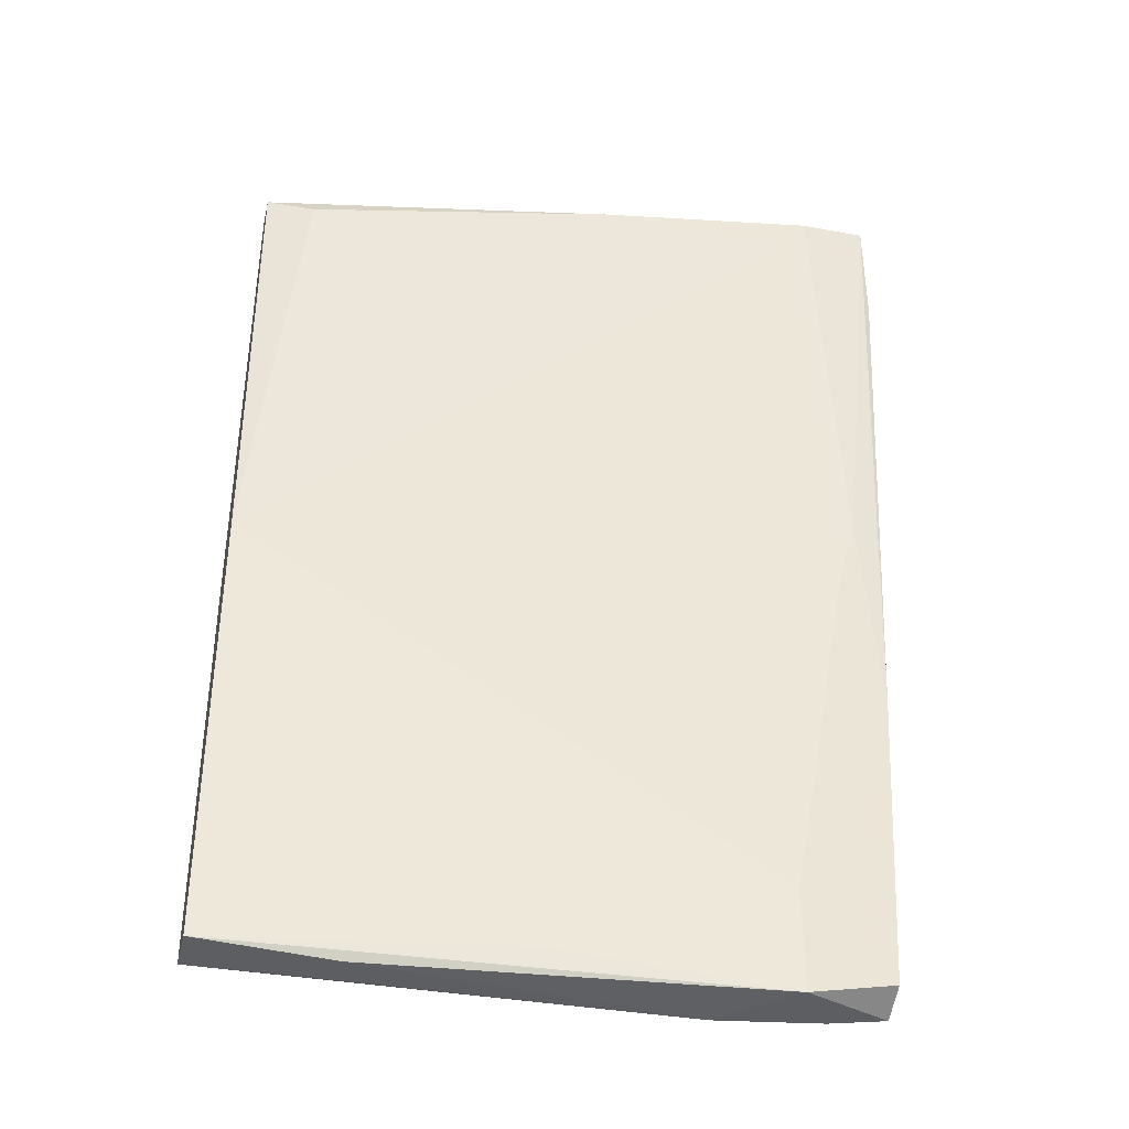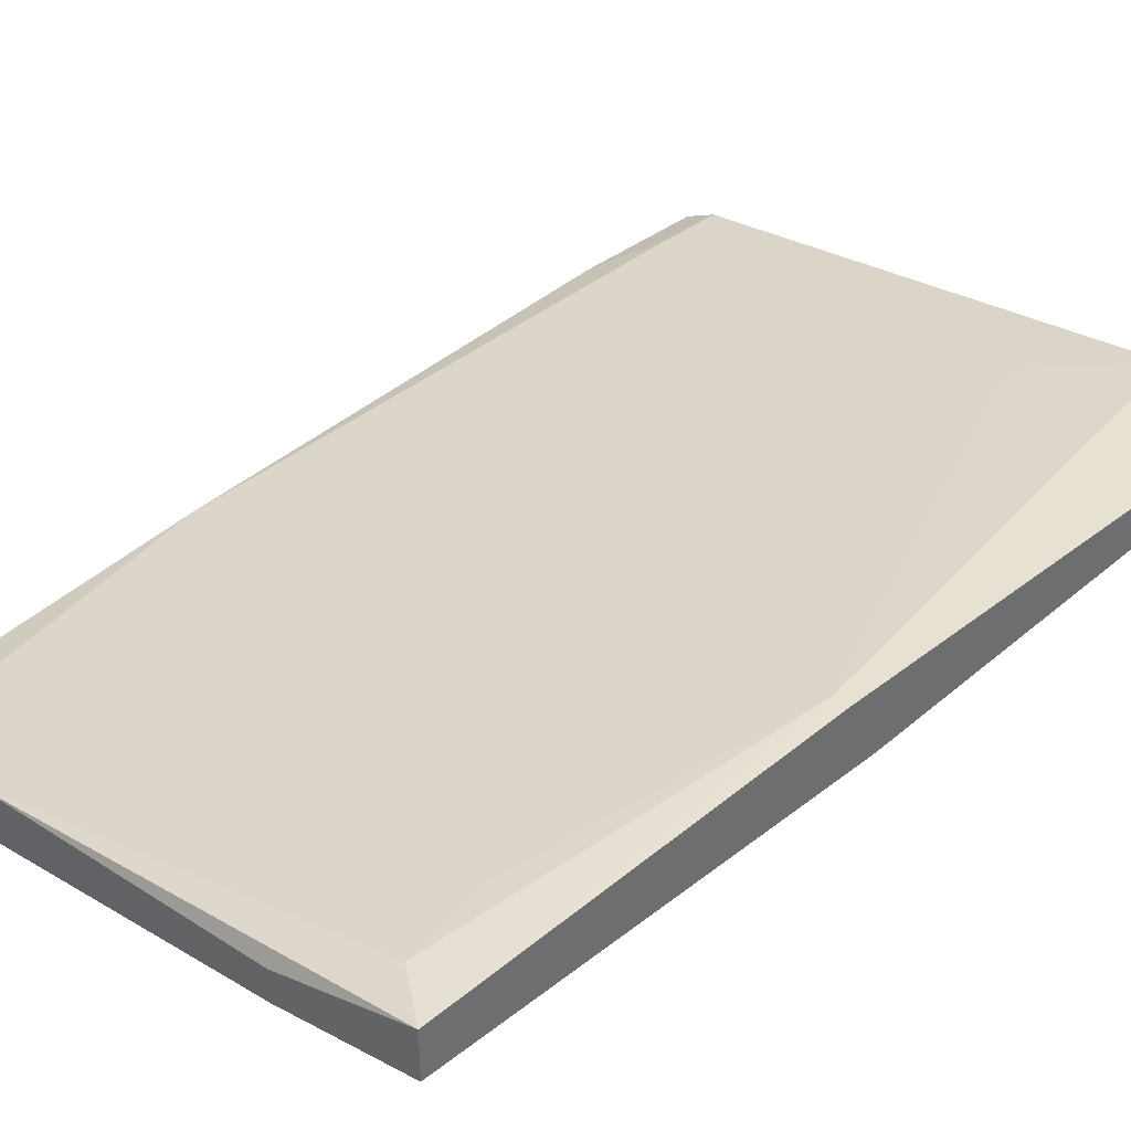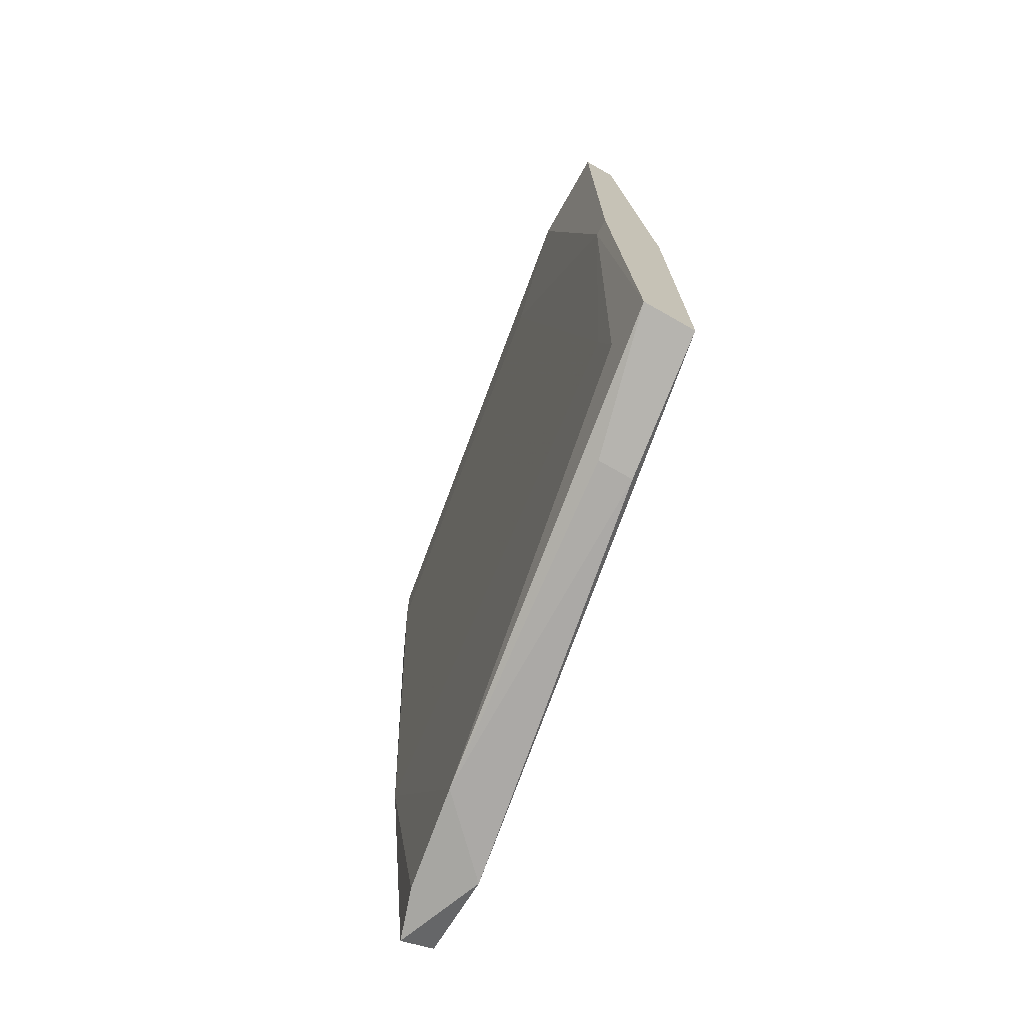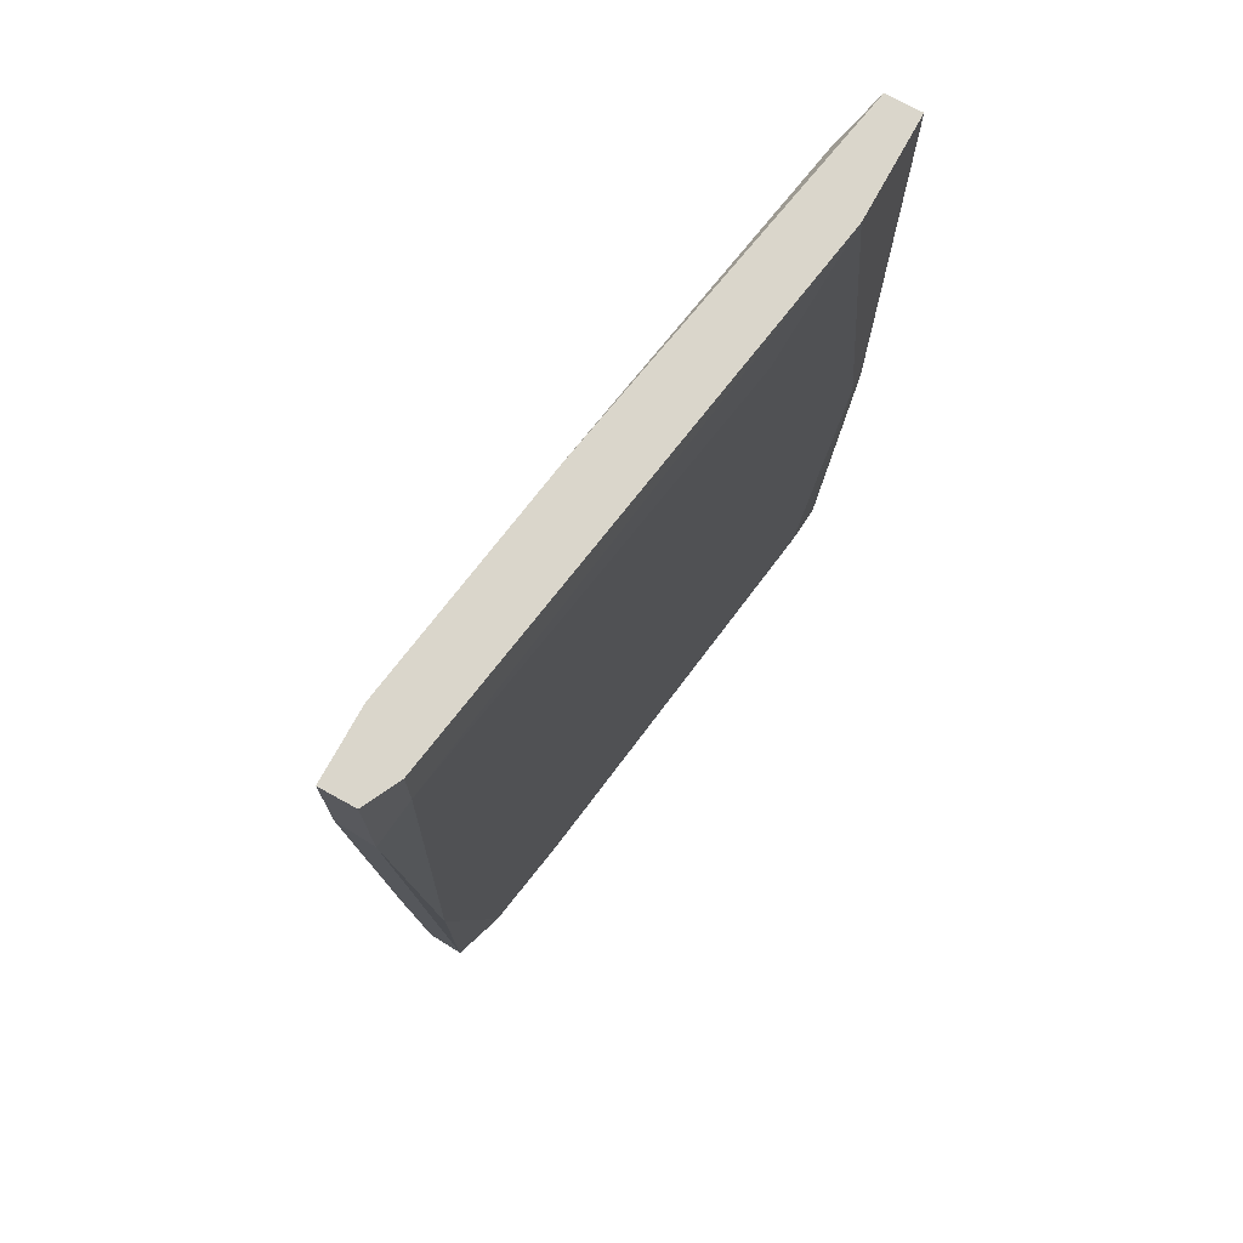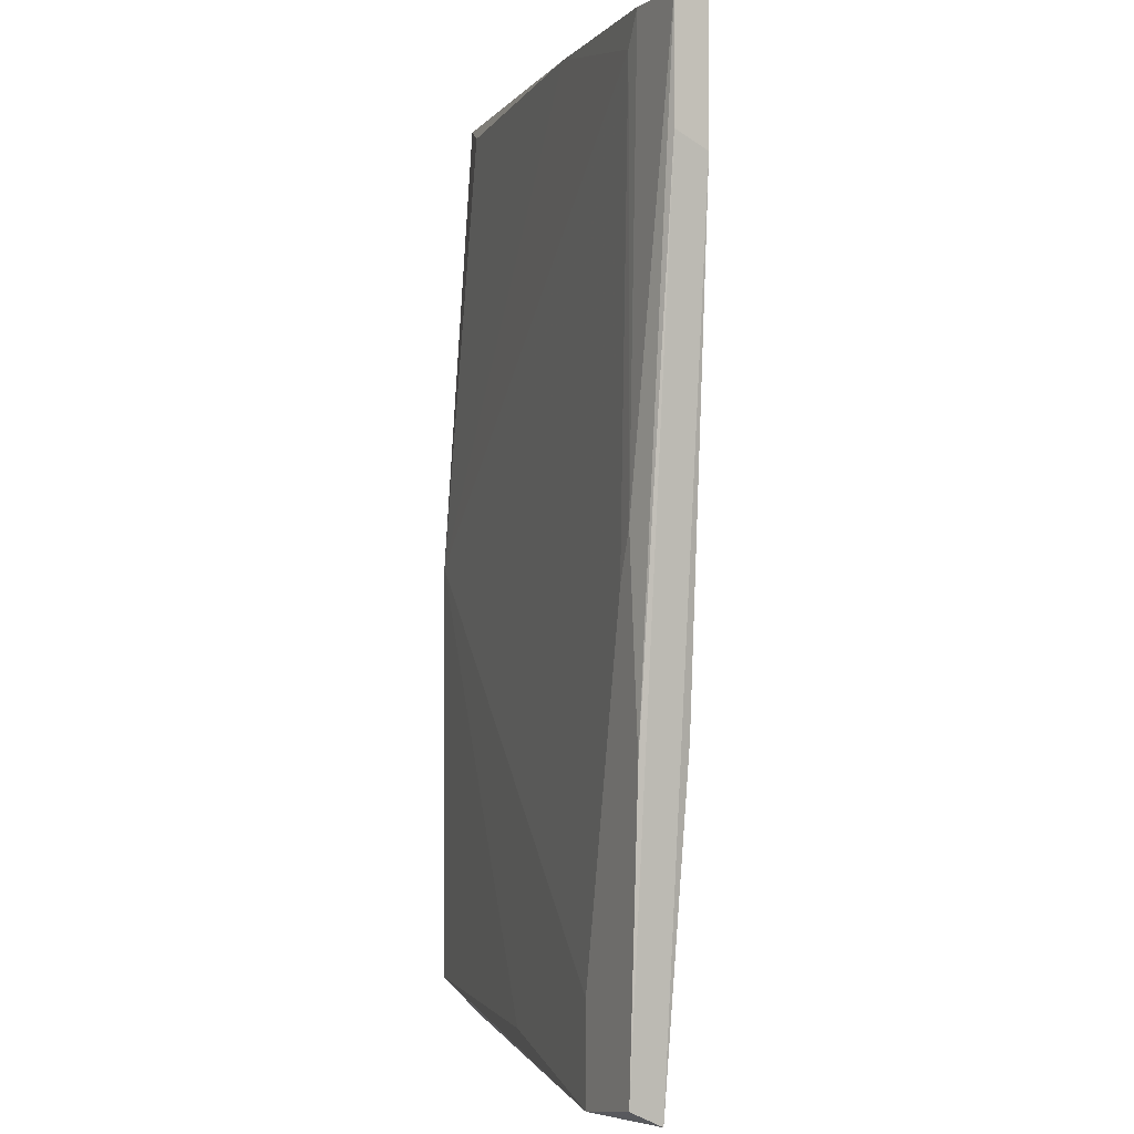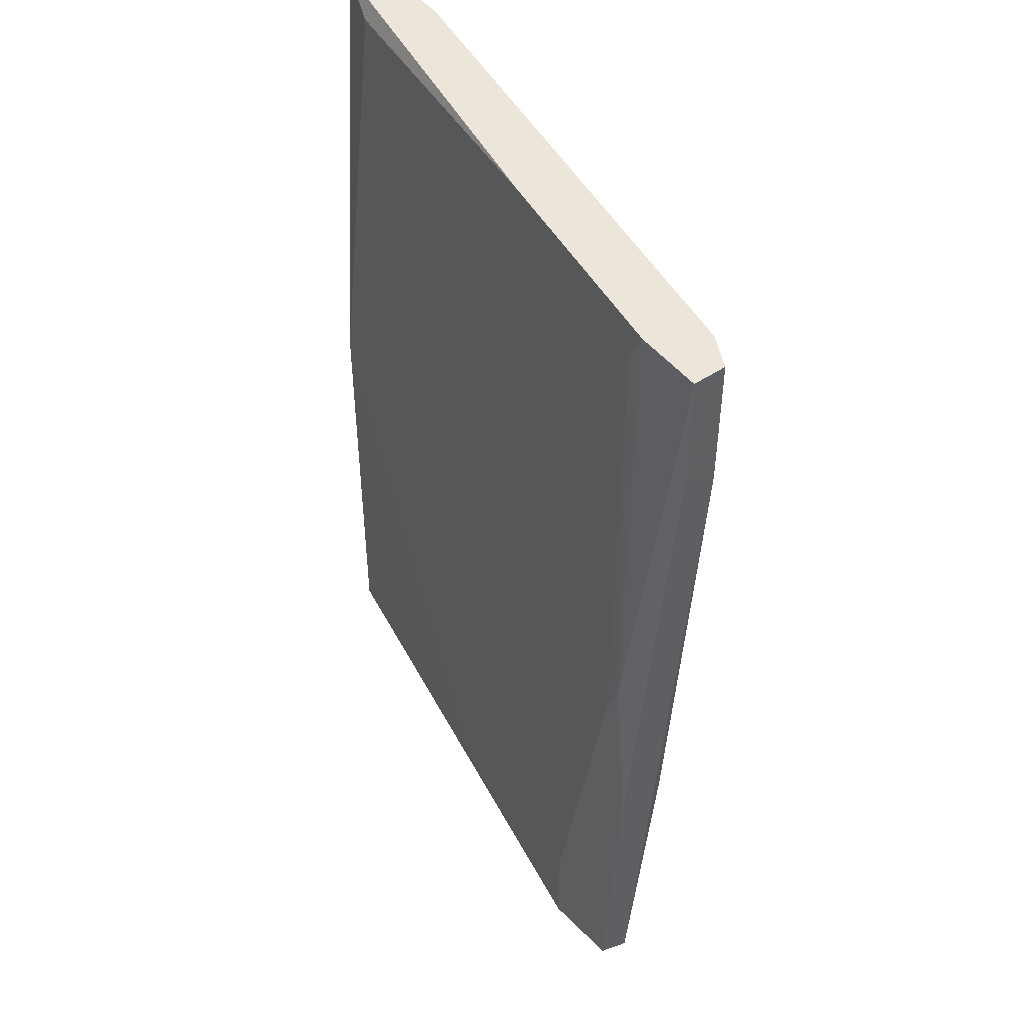
<metadata>
{"format":"obj","ext":"obj","renderer":"f3d","projection":"perspective","resolution":1024,"background":"white","views":[{"elev":-38.7,"azim":-13.1,"up":"+Z"},{"elev":38.7,"azim":-134.4,"up":"+Y"},{"elev":-74.0,"azim":-119.6,"up":"+Z"},{"elev":73.8,"azim":118.8,"up":"+Z"},{"elev":-0.3,"azim":64.0,"up":"+Z"},{"elev":48.0,"azim":53.1,"up":"+Z"}]}
</metadata>
<code>
v 0.1034 -0.01365 -0.003894
v 0.05835 -0.000775 -0.000669
v 0.1066 -0.01526 -0.09238
v 0.1066 -0.01526 -0.04412
v 0.1066 -0.01204 -0.09399
v 0.1018 -0.01043 -0.09399
v 0.08408 -0.01043 -0.000669
v 0.05513 -0.002385 -0.0795
v 0.1114 -0.01043 -0.01356
v 0.1114 -0.01043 -0.000669
v 0.1114 -0.01365 -0.01194
v 0.1114 -0.01365 -0.000669
v 0.0503 -0.000775 -0.05054
v 0.07766 -0.01204 -0.09077
v 0.06157 -0.008818 -0.09238
v 0.06157 -0.005604 -0.09238
v 0.1082 -0.01043 -0.06181
v 0.1082 -0.008818 -0.00711
v 0.1082 -0.008818 -0.000669
v 0.1082 -0.01526 -0.06341
v 0.09213 -0.008818 -0.09399
v 0.068 -0.002385 -0.008717
v 0.09856 -0.01526 -0.08433
v 0.09856 -0.01526 -0.09399
v 0.05352 -0.002385 -0.08755
v 0.05352 -0.005604 -0.002286
v 0.04869 -0.000775 -0.05054
v 0.04869 -0.000775 -0.000669
v 0.04869 -0.002385 -0.09077
v 0.04869 -0.003995 -0.000669
v 0.04869 -0.007212 -0.04733
v 0.04869 -0.007212 -0.09077
v 0.105 -0.01365 -0.000669
v 0.105 -0.01526 -0.04894
f 31 1 7
f 10 19 30
f 10 30 33
f 30 19 2
f 31 30 32
f 16 32 29
f 32 30 29
f 24 3 4
f 30 2 28
f 2 13 28
f 29 30 28
f 30 31 26
f 10 33 12
f 33 4 12
f 29 13 25
f 19 10 18
f 2 19 18
f 24 4 23
f 24 6 5
f 3 24 5
f 6 17 5
f 10 12 9
f 18 10 9
f 17 18 9
f 3 5 9
f 5 17 9
f 4 33 1
f 31 23 34
f 23 4 34
f 4 1 34
f 1 31 34
f 32 24 14
f 31 32 14
f 24 23 14
f 23 31 14
f 13 2 22
f 2 18 22
f 6 24 21
f 16 29 21
f 17 6 21
f 29 25 21
f 4 3 20
f 12 4 20
f 32 16 15
f 24 32 15
f 16 21 15
f 21 24 15
f 9 12 11
f 3 9 11
f 20 3 11
f 12 20 11
f 25 13 8
f 18 17 8
f 13 22 8
f 22 18 8
f 17 21 8
f 21 25 8
f 13 29 27
f 28 13 27
f 29 28 27
f 33 30 7
f 30 26 7
f 26 31 7
f 1 33 7

</code>
